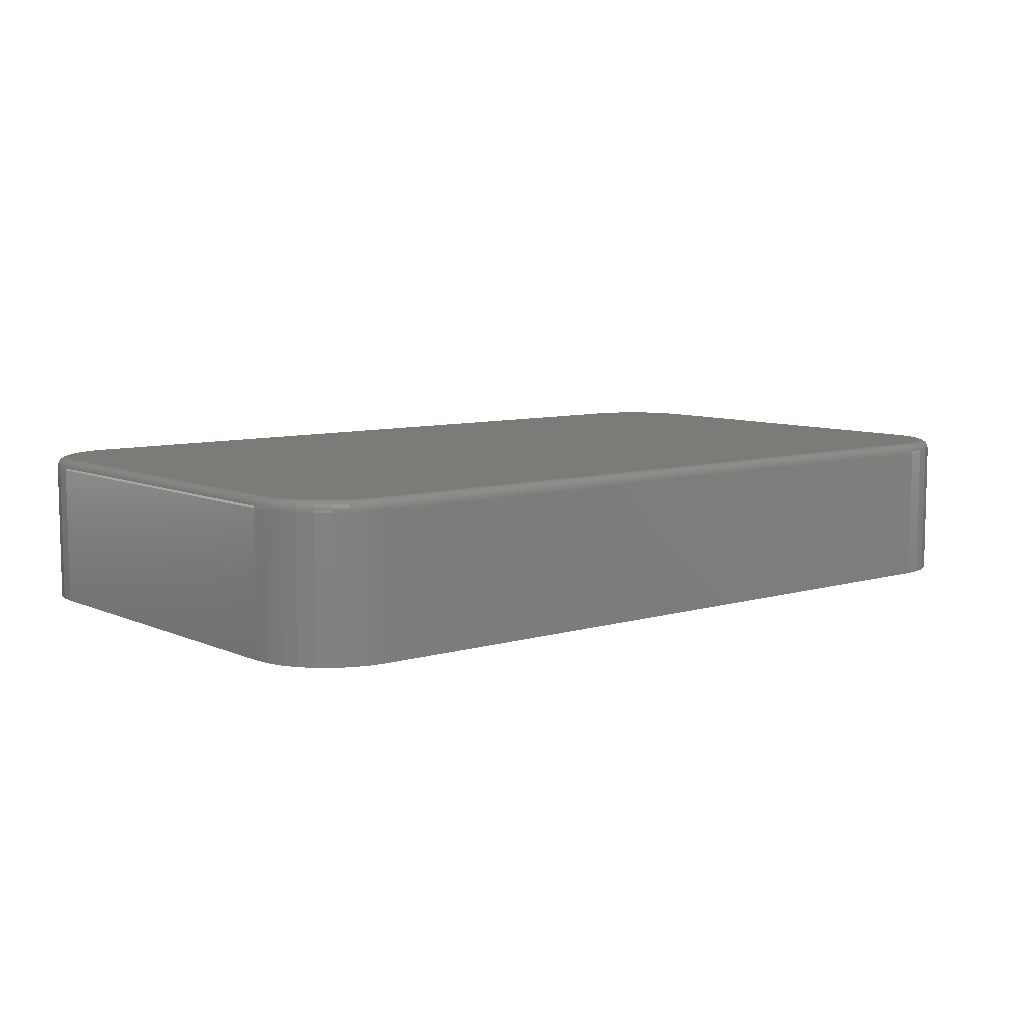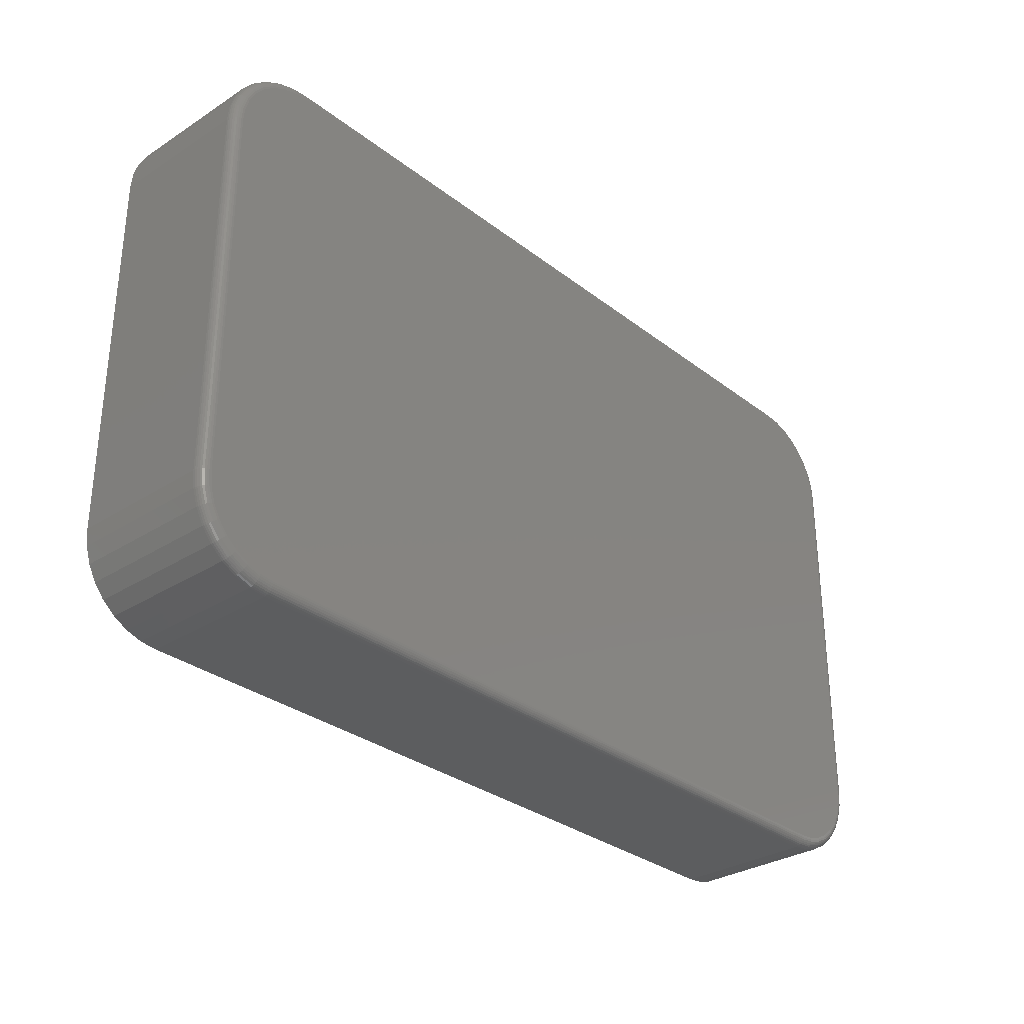
<metadata>
{"format":"stl","ext":"stl","renderer":"f3d","projection":"perspective","resolution":1024,"background":"white","views":[{"elev":8.0,"azim":-39.5,"up":"+Z"},{"elev":-31.0,"azim":-47.6,"up":"+Y"}]}
</metadata>
<code>
# stl→obj: 360 verts, 716 faces
v 0.5605 0.3979 0.2266
v -0.5821 0.3957 0.2266
v 0.5821 0.3957 0.2266
v -0.5605 0.3979 0.2266
v -0.5605 -0.3919 0.2266
v 0.5821 -0.3898 0.2266
v -0.5821 -0.3898 0.2266
v 0.5605 -0.3919 0.2266
v -0.6029 0.3894 0.2266
v 0.6029 0.3894 0.2266
v 0.6029 -0.3835 0.2266
v 0.622 0.3792 0.2266
v -0.622 0.3792 0.2266
v 0.6388 0.3654 0.2266
v -0.6388 0.3654 0.2266
v 0.6526 0.3487 0.2266
v -0.6526 0.3487 0.2266
v 0.6628 0.3295 0.2266
v -0.6628 0.3295 0.2266
v 0.6691 0.3088 0.2266
v -0.6691 0.3088 0.2266
v 0.6712 0.2872 0.2266
v -0.6712 0.2872 0.2266
v 0.6712 -0.2812 0.2266
v -0.6712 -0.2812 0.2266
v 0.6691 -0.3028 0.2266
v -0.6691 -0.3028 0.2266
v 0.6628 -0.3236 0.2266
v -0.6628 -0.3236 0.2266
v 0.6526 -0.3427 0.2266
v -0.6526 -0.3427 0.2266
v 0.6388 -0.3595 0.2266
v -0.6388 -0.3595 0.2266
v 0.622 -0.3733 0.2266
v -0.622 -0.3733 0.2266
v -0.6029 -0.3835 0.2266
v -0.6868 0.2872 0.2109
v -0.6868 0.2872 0
v -0.6868 -0.2812 0.2109
v -0.6868 -0.2812 0
v -0.6844 0.3118 0
v -0.6844 0.3118 0.2109
v -0.6772 0.3355 0
v -0.6772 0.3355 0.2109
v -0.6656 0.3573 0
v -0.6656 0.3573 0.2109
v -0.6498 0.3765 0
v -0.6498 0.3765 0.2109
v -0.6307 0.3922 0
v -0.6307 0.3922 0.2109
v -0.6089 0.4039 0
v -0.6089 0.4039 0.2109
v -0.5852 0.4111 0
v -0.5852 0.4111 0.2109
v -0.5605 0.4135 0
v -0.5605 0.4135 0.2109
v 0.5605 0.4135 0.2109
v 0.5605 0.4135 0
v 0.5852 0.4111 0
v 0.5852 0.4111 0.2109
v 0.6089 0.4039 0
v 0.6089 0.4039 0.2109
v 0.6307 0.3922 0
v 0.6307 0.3922 0.2109
v 0.6498 0.3765 0
v 0.6498 0.3765 0.2109
v 0.6656 0.3573 0
v 0.6656 0.3573 0.2109
v 0.6772 0.3355 0
v 0.6772 0.3355 0.2109
v 0.6844 0.3118 0
v 0.6844 0.3118 0.2109
v 0.6868 0.2872 0
v 0.6868 0.2872 0.2109
v 0.6868 -0.2812 0.2109
v 0.6868 -0.2812 0
v 0.6844 -0.3059 0
v 0.6844 -0.3059 0.2109
v 0.6772 -0.3296 0
v 0.6772 -0.3296 0.2109
v 0.6656 -0.3514 0
v 0.6656 -0.3514 0.2109
v 0.6498 -0.3706 0
v 0.6498 -0.3706 0.2109
v 0.6307 -0.3863 0
v 0.6307 -0.3863 0.2109
v 0.6089 -0.398 0
v 0.6089 -0.398 0.2109
v 0.5852 -0.4051 0
v 0.5852 -0.4051 0.2109
v 0.5605 -0.4076 0
v 0.5605 -0.4076 0.2109
v -0.5605 -0.4076 0.2109
v -0.5605 -0.4076 0
v -0.5852 -0.4051 0
v -0.5852 -0.4051 0.2109
v -0.6089 -0.398 0
v -0.6089 -0.398 0.2109
v -0.6307 -0.3863 0
v -0.6307 -0.3863 0.2109
v -0.6498 -0.3706 0
v -0.6498 -0.3706 0.2109
v -0.6656 -0.3514 0
v -0.6656 -0.3514 0.2109
v -0.6772 -0.3296 0
v -0.6772 -0.3296 0.2109
v -0.6844 -0.3059 0
v -0.6844 -0.3059 0.2109
v 0.6743 -0.2812 0.2263
v 0.6721 -0.3034 0.2263
v 0.6772 -0.2812 0.2254
v 0.675 -0.304 0.2254
v 0.6799 -0.2812 0.2239
v 0.6776 -0.3045 0.2239
v 0.6823 -0.2812 0.222
v 0.6799 -0.305 0.222
v 0.6842 -0.2812 0.2196
v 0.6818 -0.3054 0.2196
v 0.6857 -0.2812 0.2169
v 0.6832 -0.3057 0.2169
v 0.6865 -0.2812 0.214
v 0.6841 -0.3058 0.214
v 0.5827 -0.3928 0.2263
v 0.5605 -0.395 0.2263
v 0.5833 -0.3957 0.2254
v 0.5605 -0.3979 0.2254
v 0.5838 -0.3983 0.2239
v 0.5605 -0.4006 0.2239
v 0.5843 -0.4007 0.222
v 0.5605 -0.403 0.222
v 0.5847 -0.4026 0.2196
v 0.5605 -0.4049 0.2196
v 0.5849 -0.404 0.2169
v 0.5605 -0.4064 0.2169
v 0.5851 -0.4048 0.214
v 0.5605 -0.4073 0.214
v 0.6041 -0.3863 0.2263
v 0.6052 -0.389 0.2254
v 0.6062 -0.3915 0.2239
v 0.6071 -0.3937 0.222
v 0.6079 -0.3955 0.2196
v 0.6084 -0.3969 0.2169
v 0.6088 -0.3977 0.214
v 0.6237 -0.3758 0.2263
v 0.6253 -0.3783 0.2254
v 0.6268 -0.3805 0.2239
v 0.6282 -0.3825 0.222
v 0.6292 -0.3841 0.2196
v 0.63 -0.3853 0.2169
v 0.6305 -0.386 0.214
v 0.641 -0.3617 0.2263
v 0.643 -0.3637 0.2254
v 0.6449 -0.3657 0.2239
v 0.6466 -0.3673 0.222
v 0.648 -0.3687 0.2196
v 0.649 -0.3697 0.2169
v 0.6496 -0.3704 0.214
v 0.6551 -0.3444 0.2263
v 0.6575 -0.3461 0.2254
v 0.6598 -0.3476 0.2239
v 0.6617 -0.3489 0.222
v 0.6634 -0.35 0.2196
v 0.6646 -0.3508 0.2169
v 0.6653 -0.3513 0.214
v 0.6656 -0.3248 0.2263
v 0.6683 -0.3259 0.2254
v 0.6708 -0.3269 0.2239
v 0.673 -0.3278 0.222
v 0.6748 -0.3286 0.2196
v 0.6761 -0.3291 0.2169
v 0.6769 -0.3295 0.214
v -0.5605 -0.4073 0.214
v -0.5605 -0.4064 0.2169
v -0.5605 -0.4049 0.2196
v -0.5605 -0.403 0.222
v -0.5605 -0.4006 0.2239
v -0.5605 -0.3979 0.2254
v -0.5605 -0.395 0.2263
v -0.5827 -0.3928 0.2263
v -0.5833 -0.3957 0.2254
v -0.5838 -0.3983 0.2239
v -0.5843 -0.4007 0.222
v -0.5847 -0.4026 0.2196
v -0.5849 -0.404 0.2169
v -0.5851 -0.4048 0.214
v -0.6721 -0.3034 0.2263
v -0.6743 -0.2812 0.2263
v -0.675 -0.304 0.2254
v -0.6772 -0.2812 0.2254
v -0.6776 -0.3045 0.2239
v -0.6799 -0.2812 0.2239
v -0.6799 -0.305 0.222
v -0.6823 -0.2812 0.222
v -0.6818 -0.3054 0.2196
v -0.6842 -0.2812 0.2196
v -0.6832 -0.3057 0.2169
v -0.6857 -0.2812 0.2169
v -0.6841 -0.3058 0.214
v -0.6865 -0.2812 0.214
v -0.6656 -0.3248 0.2263
v -0.6683 -0.3259 0.2254
v -0.6708 -0.3269 0.2239
v -0.673 -0.3278 0.222
v -0.6748 -0.3286 0.2196
v -0.6761 -0.3291 0.2169
v -0.6769 -0.3295 0.214
v -0.6551 -0.3444 0.2263
v -0.6575 -0.3461 0.2254
v -0.6598 -0.3476 0.2239
v -0.6617 -0.3489 0.222
v -0.6634 -0.35 0.2196
v -0.6646 -0.3508 0.2169
v -0.6653 -0.3513 0.214
v -0.641 -0.3617 0.2263
v -0.643 -0.3637 0.2254
v -0.6449 -0.3657 0.2239
v -0.6466 -0.3673 0.222
v -0.648 -0.3687 0.2196
v -0.649 -0.3697 0.2169
v -0.6496 -0.3704 0.214
v -0.6237 -0.3758 0.2263
v -0.6253 -0.3783 0.2254
v -0.6268 -0.3805 0.2239
v -0.6282 -0.3825 0.222
v -0.6292 -0.3841 0.2196
v -0.63 -0.3853 0.2169
v -0.6305 -0.386 0.214
v -0.6041 -0.3863 0.2263
v -0.6052 -0.389 0.2254
v -0.6062 -0.3915 0.2239
v -0.6071 -0.3937 0.222
v -0.6079 -0.3955 0.2196
v -0.6084 -0.3969 0.2169
v -0.6088 -0.3977 0.214
v -0.6865 0.2872 0.214
v -0.6857 0.2872 0.2169
v -0.6842 0.2872 0.2196
v -0.6823 0.2872 0.222
v -0.6799 0.2872 0.2239
v -0.6772 0.2872 0.2254
v -0.6743 0.2872 0.2263
v -0.6721 0.3094 0.2263
v -0.675 0.3099 0.2254
v -0.6776 0.3105 0.2239
v -0.6799 0.3109 0.222
v -0.6818 0.3113 0.2196
v -0.6832 0.3116 0.2169
v -0.6841 0.3118 0.214
v -0.5827 0.3987 0.2263
v -0.5605 0.4009 0.2263
v -0.5833 0.4016 0.2254
v -0.5605 0.4038 0.2254
v -0.5838 0.4042 0.2239
v -0.5605 0.4065 0.2239
v -0.5843 0.4066 0.222
v -0.5605 0.4089 0.222
v -0.5847 0.4085 0.2196
v -0.5605 0.4109 0.2196
v -0.5849 0.4099 0.2169
v -0.5605 0.4123 0.2169
v -0.5851 0.4108 0.214
v -0.5605 0.4132 0.214
v -0.6041 0.3923 0.2263
v -0.6052 0.395 0.2254
v -0.6062 0.3975 0.2239
v -0.6071 0.3996 0.222
v -0.6079 0.4014 0.2196
v -0.6084 0.4028 0.2169
v -0.6088 0.4036 0.214
v -0.6237 0.3817 0.2263
v -0.6253 0.3842 0.2254
v -0.6268 0.3864 0.2239
v -0.6282 0.3884 0.222
v -0.6292 0.39 0.2196
v -0.63 0.3912 0.2169
v -0.6305 0.3919 0.214
v -0.641 0.3676 0.2263
v -0.643 0.3697 0.2254
v -0.6449 0.3716 0.2239
v -0.6466 0.3733 0.222
v -0.648 0.3746 0.2196
v -0.649 0.3756 0.2169
v -0.6496 0.3763 0.214
v -0.6551 0.3504 0.2263
v -0.6575 0.352 0.2254
v -0.6598 0.3535 0.2239
v -0.6617 0.3548 0.222
v -0.6634 0.3559 0.2196
v -0.6646 0.3567 0.2169
v -0.6653 0.3572 0.214
v -0.6656 0.3307 0.2263
v -0.6683 0.3318 0.2254
v -0.6708 0.3329 0.2239
v -0.673 0.3338 0.222
v -0.6748 0.3345 0.2196
v -0.6761 0.3351 0.2169
v -0.6769 0.3354 0.214
v 0.5605 0.4132 0.214
v 0.5605 0.4123 0.2169
v 0.5605 0.4109 0.2196
v 0.5605 0.4089 0.222
v 0.5605 0.4065 0.2239
v 0.5605 0.4038 0.2254
v 0.5605 0.4009 0.2263
v 0.5827 0.3987 0.2263
v 0.5833 0.4016 0.2254
v 0.5838 0.4042 0.2239
v 0.5843 0.4066 0.222
v 0.5847 0.4085 0.2196
v 0.5849 0.4099 0.2169
v 0.5851 0.4108 0.214
v 0.6721 0.3094 0.2263
v 0.6743 0.2872 0.2263
v 0.675 0.3099 0.2254
v 0.6772 0.2872 0.2254
v 0.6776 0.3105 0.2239
v 0.6799 0.2872 0.2239
v 0.6799 0.3109 0.222
v 0.6823 0.2872 0.222
v 0.6818 0.3113 0.2196
v 0.6842 0.2872 0.2196
v 0.6832 0.3116 0.2169
v 0.6857 0.2872 0.2169
v 0.6841 0.3118 0.214
v 0.6865 0.2872 0.214
v 0.6656 0.3307 0.2263
v 0.6683 0.3318 0.2254
v 0.6708 0.3329 0.2239
v 0.673 0.3338 0.222
v 0.6748 0.3345 0.2196
v 0.6761 0.3351 0.2169
v 0.6769 0.3354 0.214
v 0.6551 0.3504 0.2263
v 0.6575 0.352 0.2254
v 0.6598 0.3535 0.2239
v 0.6617 0.3548 0.222
v 0.6634 0.3559 0.2196
v 0.6646 0.3567 0.2169
v 0.6653 0.3572 0.214
v 0.641 0.3676 0.2263
v 0.643 0.3697 0.2254
v 0.6449 0.3716 0.2239
v 0.6466 0.3733 0.222
v 0.648 0.3746 0.2196
v 0.649 0.3756 0.2169
v 0.6496 0.3763 0.214
v 0.6237 0.3817 0.2263
v 0.6253 0.3842 0.2254
v 0.6268 0.3864 0.2239
v 0.6282 0.3884 0.222
v 0.6292 0.39 0.2196
v 0.63 0.3912 0.2169
v 0.6305 0.3919 0.214
v 0.6041 0.3923 0.2263
v 0.6052 0.395 0.2254
v 0.6062 0.3975 0.2239
v 0.6071 0.3996 0.222
v 0.6079 0.4014 0.2196
v 0.6084 0.4028 0.2169
v 0.6088 0.4036 0.214
f 1 2 3
f 1 4 2
f 5 6 7
f 5 8 6
f 3 2 9
f 3 9 10
f 11 7 6
f 10 9 12
f 12 9 13
f 12 13 14
f 14 13 15
f 14 15 16
f 16 15 17
f 16 17 18
f 18 17 19
f 18 19 20
f 20 19 21
f 20 21 22
f 22 21 23
f 22 23 24
f 24 23 25
f 24 25 26
f 26 25 27
f 26 27 28
f 28 27 29
f 28 29 30
f 30 29 31
f 30 31 32
f 32 31 33
f 32 33 34
f 34 33 35
f 34 35 11
f 11 35 36
f 11 36 7
f 37 38 39
f 39 38 40
f 38 37 41
f 41 37 42
f 41 42 43
f 43 42 44
f 43 44 45
f 45 44 46
f 45 46 47
f 47 46 48
f 47 48 49
f 49 48 50
f 49 50 51
f 51 50 52
f 51 52 53
f 53 52 54
f 53 54 55
f 55 54 56
f 57 58 56
f 56 58 55
f 58 57 59
f 59 57 60
f 59 60 61
f 61 60 62
f 61 62 63
f 63 62 64
f 63 64 65
f 65 64 66
f 65 66 67
f 67 66 68
f 67 68 69
f 69 68 70
f 69 70 71
f 71 70 72
f 71 72 73
f 73 72 74
f 75 76 74
f 74 76 73
f 76 75 77
f 77 75 78
f 77 78 79
f 79 78 80
f 79 80 81
f 81 80 82
f 81 82 83
f 83 82 84
f 83 84 85
f 85 84 86
f 85 86 87
f 87 86 88
f 87 88 89
f 89 88 90
f 89 90 91
f 91 90 92
f 93 94 92
f 92 94 91
f 94 93 95
f 95 93 96
f 95 96 97
f 97 96 98
f 97 98 99
f 99 98 100
f 99 100 101
f 101 100 102
f 101 102 103
f 103 102 104
f 103 104 105
f 105 104 106
f 105 106 107
f 107 106 108
f 107 108 40
f 40 108 39
f 24 26 109
f 109 26 110
f 109 110 111
f 111 110 112
f 111 112 113
f 113 112 114
f 113 114 115
f 115 114 116
f 115 116 117
f 117 116 118
f 117 118 119
f 119 118 120
f 119 120 121
f 121 120 122
f 121 122 75
f 75 122 78
f 6 8 123
f 123 8 124
f 123 124 125
f 125 124 126
f 125 126 127
f 127 126 128
f 127 128 129
f 129 128 130
f 129 130 131
f 131 130 132
f 131 132 133
f 133 132 134
f 133 134 135
f 135 134 136
f 135 136 90
f 90 136 92
f 11 6 137
f 137 6 123
f 137 123 138
f 138 123 125
f 138 125 139
f 139 125 127
f 139 127 140
f 140 127 129
f 140 129 141
f 141 129 131
f 141 131 142
f 142 131 133
f 142 133 143
f 143 133 135
f 143 135 88
f 88 135 90
f 34 11 144
f 144 11 137
f 144 137 145
f 145 137 138
f 145 138 146
f 146 138 139
f 146 139 147
f 147 139 140
f 147 140 148
f 148 140 141
f 148 141 149
f 149 141 142
f 149 142 150
f 150 142 143
f 150 143 86
f 86 143 88
f 32 34 151
f 151 34 144
f 151 144 152
f 152 144 145
f 152 145 153
f 153 145 146
f 153 146 154
f 154 146 147
f 154 147 155
f 155 147 148
f 155 148 156
f 156 148 149
f 156 149 157
f 157 149 150
f 157 150 84
f 84 150 86
f 30 32 158
f 158 32 151
f 158 151 159
f 159 151 152
f 159 152 160
f 160 152 153
f 160 153 161
f 161 153 154
f 161 154 162
f 162 154 155
f 162 155 163
f 163 155 156
f 163 156 164
f 164 156 157
f 164 157 82
f 82 157 84
f 28 30 165
f 165 30 158
f 165 158 166
f 166 158 159
f 166 159 167
f 167 159 160
f 167 160 168
f 168 160 161
f 168 161 169
f 169 161 162
f 169 162 170
f 170 162 163
f 170 163 171
f 171 163 164
f 171 164 80
f 80 164 82
f 26 28 110
f 110 28 165
f 110 165 112
f 112 165 166
f 112 166 114
f 114 166 167
f 114 167 116
f 116 167 168
f 116 168 118
f 118 168 169
f 118 169 120
f 120 169 170
f 120 170 122
f 122 170 171
f 122 171 78
f 78 171 80
f 93 92 172
f 172 92 136
f 172 136 173
f 173 136 134
f 173 134 174
f 174 134 132
f 174 132 175
f 175 132 130
f 175 130 176
f 176 130 128
f 176 128 177
f 177 128 126
f 177 126 178
f 178 126 124
f 178 124 5
f 5 124 8
f 5 7 178
f 178 7 179
f 178 179 177
f 177 179 180
f 177 180 176
f 176 180 181
f 176 181 175
f 175 181 182
f 175 182 174
f 174 182 183
f 174 183 173
f 173 183 184
f 173 184 172
f 172 184 185
f 172 185 93
f 93 185 96
f 27 25 186
f 186 25 187
f 186 187 188
f 188 187 189
f 188 189 190
f 190 189 191
f 190 191 192
f 192 191 193
f 192 193 194
f 194 193 195
f 194 195 196
f 196 195 197
f 196 197 198
f 198 197 199
f 198 199 108
f 108 199 39
f 29 27 200
f 200 27 186
f 200 186 201
f 201 186 188
f 201 188 202
f 202 188 190
f 202 190 203
f 203 190 192
f 203 192 204
f 204 192 194
f 204 194 205
f 205 194 196
f 205 196 206
f 206 196 198
f 206 198 106
f 106 198 108
f 31 29 207
f 207 29 200
f 207 200 208
f 208 200 201
f 208 201 209
f 209 201 202
f 209 202 210
f 210 202 203
f 210 203 211
f 211 203 204
f 211 204 212
f 212 204 205
f 212 205 213
f 213 205 206
f 213 206 104
f 104 206 106
f 33 31 214
f 214 31 207
f 214 207 215
f 215 207 208
f 215 208 216
f 216 208 209
f 216 209 217
f 217 209 210
f 217 210 218
f 218 210 211
f 218 211 219
f 219 211 212
f 219 212 220
f 220 212 213
f 220 213 102
f 102 213 104
f 35 33 221
f 221 33 214
f 221 214 222
f 222 214 215
f 222 215 223
f 223 215 216
f 223 216 224
f 224 216 217
f 224 217 225
f 225 217 218
f 225 218 226
f 226 218 219
f 226 219 227
f 227 219 220
f 227 220 100
f 100 220 102
f 36 35 228
f 228 35 221
f 228 221 229
f 229 221 222
f 229 222 230
f 230 222 223
f 230 223 231
f 231 223 224
f 231 224 232
f 232 224 225
f 232 225 233
f 233 225 226
f 233 226 234
f 234 226 227
f 234 227 98
f 98 227 100
f 7 36 179
f 179 36 228
f 179 228 180
f 180 228 229
f 180 229 181
f 181 229 230
f 181 230 182
f 182 230 231
f 182 231 183
f 183 231 232
f 183 232 184
f 184 232 233
f 184 233 185
f 185 233 234
f 185 234 96
f 96 234 98
f 37 39 235
f 235 39 199
f 235 199 236
f 236 199 197
f 236 197 237
f 237 197 195
f 237 195 238
f 238 195 193
f 238 193 239
f 239 193 191
f 239 191 240
f 240 191 189
f 240 189 241
f 241 189 187
f 241 187 23
f 23 187 25
f 23 21 241
f 241 21 242
f 241 242 240
f 240 242 243
f 240 243 239
f 239 243 244
f 239 244 238
f 238 244 245
f 238 245 237
f 237 245 246
f 237 246 236
f 236 246 247
f 236 247 235
f 235 247 248
f 235 248 37
f 37 248 42
f 2 4 249
f 249 4 250
f 249 250 251
f 251 250 252
f 251 252 253
f 253 252 254
f 253 254 255
f 255 254 256
f 255 256 257
f 257 256 258
f 257 258 259
f 259 258 260
f 259 260 261
f 261 260 262
f 261 262 54
f 54 262 56
f 9 2 263
f 263 2 249
f 263 249 264
f 264 249 251
f 264 251 265
f 265 251 253
f 265 253 266
f 266 253 255
f 266 255 267
f 267 255 257
f 267 257 268
f 268 257 259
f 268 259 269
f 269 259 261
f 269 261 52
f 52 261 54
f 13 9 270
f 270 9 263
f 270 263 271
f 271 263 264
f 271 264 272
f 272 264 265
f 272 265 273
f 273 265 266
f 273 266 274
f 274 266 267
f 274 267 275
f 275 267 268
f 275 268 276
f 276 268 269
f 276 269 50
f 50 269 52
f 15 13 277
f 277 13 270
f 277 270 278
f 278 270 271
f 278 271 279
f 279 271 272
f 279 272 280
f 280 272 273
f 280 273 281
f 281 273 274
f 281 274 282
f 282 274 275
f 282 275 283
f 283 275 276
f 283 276 48
f 48 276 50
f 17 15 284
f 284 15 277
f 284 277 285
f 285 277 278
f 285 278 286
f 286 278 279
f 286 279 287
f 287 279 280
f 287 280 288
f 288 280 281
f 288 281 289
f 289 281 282
f 289 282 290
f 290 282 283
f 290 283 46
f 46 283 48
f 19 17 291
f 291 17 284
f 291 284 292
f 292 284 285
f 292 285 293
f 293 285 286
f 293 286 294
f 294 286 287
f 294 287 295
f 295 287 288
f 295 288 296
f 296 288 289
f 296 289 297
f 297 289 290
f 297 290 44
f 44 290 46
f 21 19 242
f 242 19 291
f 242 291 243
f 243 291 292
f 243 292 244
f 244 292 293
f 244 293 245
f 245 293 294
f 245 294 246
f 246 294 295
f 246 295 247
f 247 295 296
f 247 296 248
f 248 296 297
f 248 297 42
f 42 297 44
f 57 56 298
f 298 56 262
f 298 262 299
f 299 262 260
f 299 260 300
f 300 260 258
f 300 258 301
f 301 258 256
f 301 256 302
f 302 256 254
f 302 254 303
f 303 254 252
f 303 252 304
f 304 252 250
f 304 250 1
f 1 250 4
f 1 3 304
f 304 3 305
f 304 305 303
f 303 305 306
f 303 306 302
f 302 306 307
f 302 307 301
f 301 307 308
f 301 308 300
f 300 308 309
f 300 309 299
f 299 309 310
f 299 310 298
f 298 310 311
f 298 311 57
f 57 311 60
f 20 22 312
f 312 22 313
f 312 313 314
f 314 313 315
f 314 315 316
f 316 315 317
f 316 317 318
f 318 317 319
f 318 319 320
f 320 319 321
f 320 321 322
f 322 321 323
f 322 323 324
f 324 323 325
f 324 325 72
f 72 325 74
f 18 20 326
f 326 20 312
f 326 312 327
f 327 312 314
f 327 314 328
f 328 314 316
f 328 316 329
f 329 316 318
f 329 318 330
f 330 318 320
f 330 320 331
f 331 320 322
f 331 322 332
f 332 322 324
f 332 324 70
f 70 324 72
f 16 18 333
f 333 18 326
f 333 326 334
f 334 326 327
f 334 327 335
f 335 327 328
f 335 328 336
f 336 328 329
f 336 329 337
f 337 329 330
f 337 330 338
f 338 330 331
f 338 331 339
f 339 331 332
f 339 332 68
f 68 332 70
f 14 16 340
f 340 16 333
f 340 333 341
f 341 333 334
f 341 334 342
f 342 334 335
f 342 335 343
f 343 335 336
f 343 336 344
f 344 336 337
f 344 337 345
f 345 337 338
f 345 338 346
f 346 338 339
f 346 339 66
f 66 339 68
f 12 14 347
f 347 14 340
f 347 340 348
f 348 340 341
f 348 341 349
f 349 341 342
f 349 342 350
f 350 342 343
f 350 343 351
f 351 343 344
f 351 344 352
f 352 344 345
f 352 345 353
f 353 345 346
f 353 346 64
f 64 346 66
f 10 12 354
f 354 12 347
f 354 347 355
f 355 347 348
f 355 348 356
f 356 348 349
f 356 349 357
f 357 349 350
f 357 350 358
f 358 350 351
f 358 351 359
f 359 351 352
f 359 352 360
f 360 352 353
f 360 353 62
f 62 353 64
f 3 10 305
f 305 10 354
f 305 354 306
f 306 354 355
f 306 355 307
f 307 355 356
f 307 356 308
f 308 356 357
f 308 357 309
f 309 357 358
f 309 358 310
f 310 358 359
f 310 359 311
f 311 359 360
f 311 360 60
f 60 360 62
f 75 74 121
f 121 74 325
f 121 325 119
f 119 325 323
f 119 323 117
f 117 323 321
f 117 321 115
f 115 321 319
f 115 319 113
f 113 319 317
f 113 317 111
f 111 317 315
f 111 315 109
f 109 315 313
f 109 313 24
f 24 313 22
f 95 89 94
f 89 91 94
f 59 53 58
f 53 55 58
f 51 53 59
f 61 51 59
f 89 95 87
f 95 97 87
f 87 97 99
f 87 99 85
f 85 99 101
f 85 101 83
f 83 101 103
f 83 103 81
f 81 103 105
f 81 105 79
f 79 105 107
f 79 107 77
f 77 107 40
f 77 40 76
f 76 40 38
f 76 38 73
f 73 38 41
f 73 41 71
f 71 41 43
f 71 43 69
f 69 43 45
f 69 45 67
f 67 45 47
f 67 47 65
f 65 47 49
f 65 49 63
f 63 49 51
f 63 51 61

</code>
